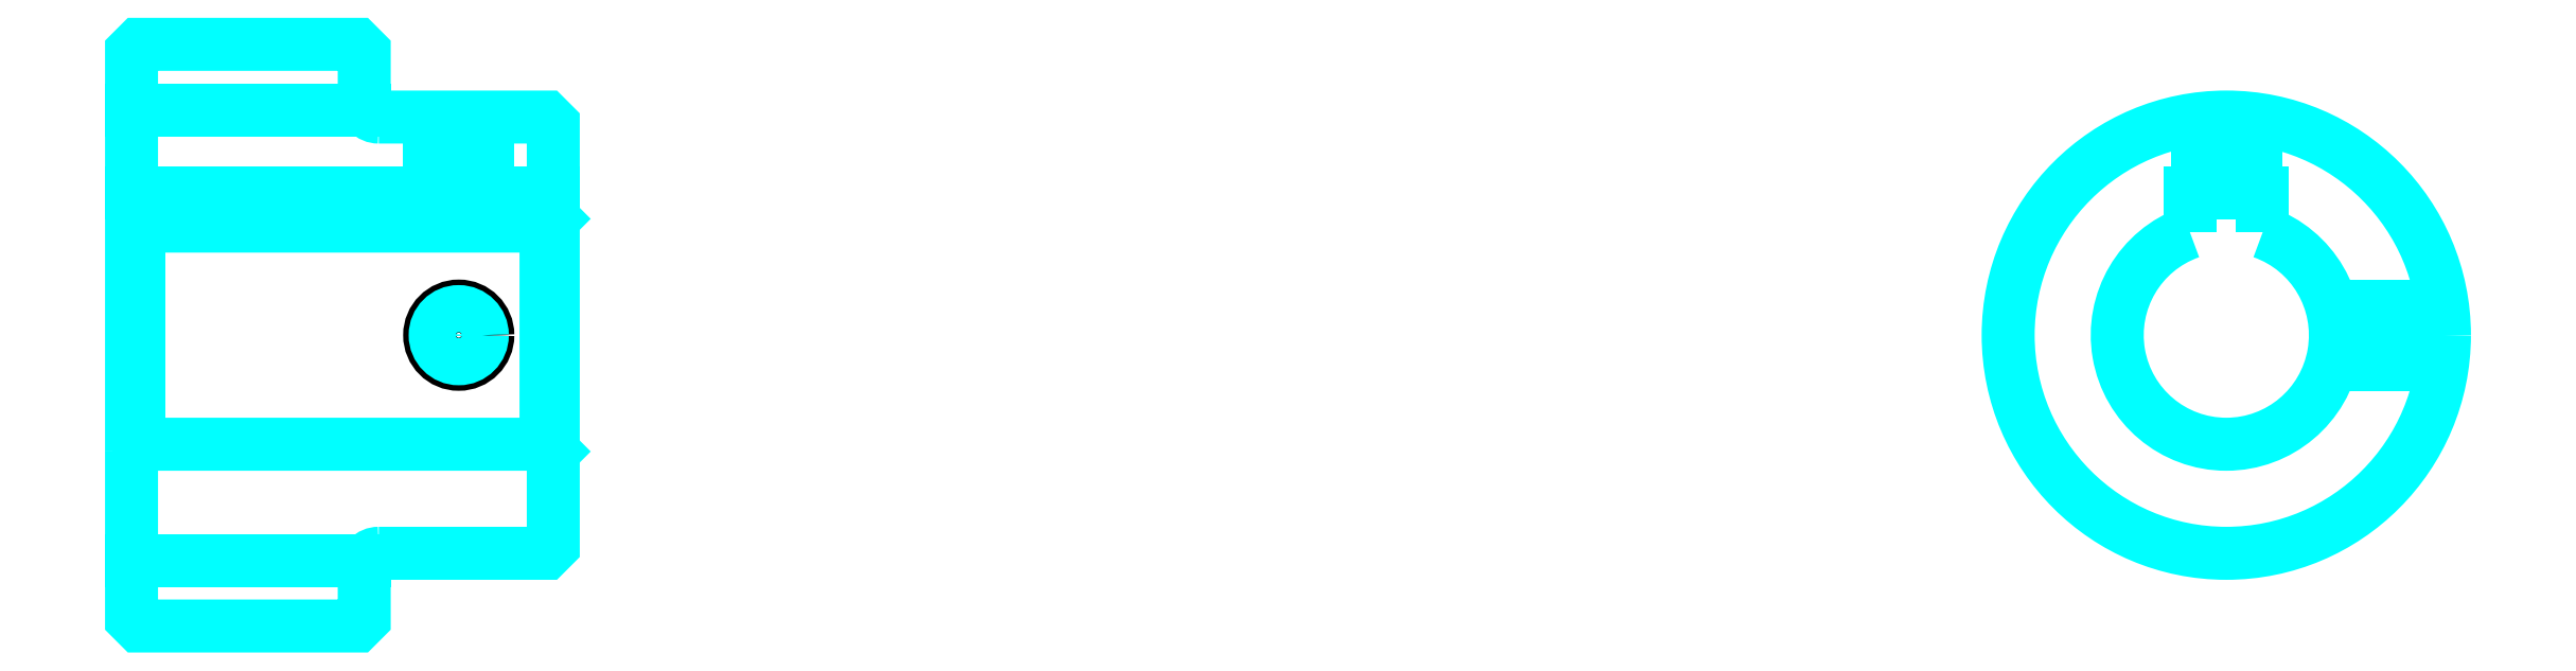
<metadata>
{"format":"dxf","ext":"dxf","renderer":"ezdxf+matplotlib","layout":"modelspace","background":"white","min_lineweight":24,"dpi":150}
</metadata>
<code>
0
SECTION
2
ENTITIES
0
LINE
8
0
10
103.9
20
120
30
0
11
119.9
21
120
31
0
0
LINE
8
0
10
103.9
20
89.03
30
0
11
119.9
21
89.03
31
0
0
LINE
8
0
10
132.4
20
97.03
30
0
11
132.9
21
96.53
31
0
0
LINE
8
0
10
132.4
20
112
30
0
11
132.9
21
112.5
31
0
0
LINE
8
0
10
104.4
20
112
30
0
11
104.4
21
97.03
31
0
0
POLYLINE
8
0
66
1
10
0
20
0
30
0
70
2
0
VERTEX
8
0
10
103.9
20
96.53
30
0
70
0
0
VERTEX
8
0
10
104.4
20
97.03
30
0
70
0
0
VERTEX
8
0
10
132.4
20
97.03
30
0
70
0
0
VERTEX
8
0
10
132.4
20
112
30
0
70
0
0
VERTEX
8
0
10
104.4
20
112
30
0
70
0
0
VERTEX
8
0
10
103.9
20
112.5
30
0
70
0
0
SEQEND
8
0
0
ARC
8
0
10
120.9
20
120.5
30
0
40
1
50
180
51
270
0
ARC
8
0
10
120.9
20
88.53
30
0
40
1
50
90
51
180
0
ARC
8
0
10
247.9
20
104.5
30
0
40
7.5
50
109.5
51
70.53
0
POLYLINE
8
0
66
1
10
0
20
0
30
0
70
2
0
VERTEX
8
0
10
250.4
20
111.6
30
0
70
0
0
VERTEX
8
0
10
250.4
20
114.3
30
0
70
0
0
VERTEX
8
0
10
245.4
20
114.3
30
0
70
0
0
VERTEX
8
0
10
245.4
20
111.6
30
0
70
0
0
SEQEND
8
0
0
LINE
8
0
10
103.9
20
114.3
30
0
11
132.9
21
114.3
31
0
0
POLYLINE
8
0
66
1
10
0
20
0
30
0
70
2
0
VERTEX
8
0
10
128.4
20
119.5
30
0
70
0
0
VERTEX
8
0
10
128.4
20
114.3
30
0
70
0
0
SEQEND
8
0
0
POLYLINE
8
0
66
1
10
0
20
0
30
0
70
2
0
VERTEX
8
0
10
124.4
20
119.5
30
0
70
0
0
VERTEX
8
0
10
124.4
20
114.3
30
0
70
0
0
SEQEND
8
0
0
POLYLINE
8
0
66
1
10
0
20
0
30
0
70
2
0
VERTEX
8
0
10
128
20
119.5
30
0
70
0
0
VERTEX
8
0
10
128
20
114.3
30
0
70
0
0
SEQEND
8
0
0
POLYLINE
8
0
66
1
10
0
20
0
30
0
70
2
0
VERTEX
8
0
10
124.8
20
119.5
30
0
70
0
0
VERTEX
8
0
10
124.8
20
114.3
30
0
70
0
0
SEQEND
8
0
0
POLYLINE
8
0
66
1
10
0
20
0
30
0
70
2
0
VERTEX
8
0
10
245.9
20
114.3
30
0
70
0
0
VERTEX
8
0
10
245.9
20
119.4
30
0
70
0
0
SEQEND
8
0
0
POLYLINE
8
0
66
1
10
0
20
0
30
0
70
2
0
VERTEX
8
0
10
249.9
20
114.3
30
0
70
0
0
VERTEX
8
0
10
249.9
20
119.4
30
0
70
0
0
SEQEND
8
0
0
POLYLINE
8
0
66
1
10
0
20
0
30
0
70
2
0
VERTEX
8
0
10
246.3
20
114.3
30
0
70
0
0
VERTEX
8
0
10
246.3
20
119.4
30
0
70
0
0
SEQEND
8
0
0
POLYLINE
8
0
66
1
10
0
20
0
30
0
70
2
0
VERTEX
8
0
10
249.6
20
114.3
30
0
70
0
0
VERTEX
8
0
10
249.6
20
119.4
30
0
70
0
0
SEQEND
8
0
0
CIRCLE
8
0
10
126.4
20
104.5
30
0
40
2
0
CIRCLE
8
0
10
126.4
20
104.5
30
0
40
1.62
0
POLYLINE
8
0
66
1
10
0
20
0
30
0
70
2
0
VERTEX
8
0
10
255.2
20
106.5
30
0
70
0
0
VERTEX
8
0
10
262.8
20
106.5
30
0
70
0
0
SEQEND
8
0
0
POLYLINE
8
0
66
1
10
0
20
0
30
0
70
2
0
VERTEX
8
0
10
255.2
20
102.5
30
0
70
0
0
VERTEX
8
0
10
262.8
20
102.5
30
0
70
0
0
SEQEND
8
0
0
POLYLINE
8
0
66
1
10
0
20
0
30
0
70
2
0
VERTEX
8
0
10
255.3
20
106.2
30
0
70
0
0
VERTEX
8
0
10
262.8
20
106.2
30
0
70
0
0
SEQEND
8
0
0
POLYLINE
8
0
66
1
10
0
20
0
30
0
70
2
0
VERTEX
8
0
10
255.3
20
102.9
30
0
70
0
0
VERTEX
8
0
10
262.8
20
102.9
30
0
70
0
0
SEQEND
8
0
0
POLYLINE
8
0
66
1
10
0
20
0
30
0
70
2
0
VERTEX
8
0
10
103.9
20
96.53
30
0
70
0
0
VERTEX
8
0
10
103.9
20
85.03
30
0
70
0
0
VERTEX
8
0
10
104.4
20
84.53
30
0
70
0
0
VERTEX
8
0
10
119.4
20
84.53
30
0
70
0
0
VERTEX
8
0
10
119.9
20
85.03
30
0
70
0
0
VERTEX
8
0
10
119.9
20
88.53
30
0
70
0
0
SEQEND
8
0
0
POLYLINE
8
0
66
1
10
0
20
0
30
0
70
2
0
VERTEX
8
0
10
120.9
20
89.53
30
0
70
0
0
VERTEX
8
0
10
132.4
20
89.53
30
0
70
0
0
VERTEX
8
0
10
132.9
20
90.03
30
0
70
0
0
VERTEX
8
0
10
132.9
20
119
30
0
70
0
0
VERTEX
8
0
10
132.4
20
119.5
30
0
70
0
0
VERTEX
8
0
10
120.9
20
119.5
30
0
70
0
0
SEQEND
8
0
0
POLYLINE
8
0
66
1
10
0
20
0
30
0
70
2
0
VERTEX
8
0
10
119.9
20
120.5
30
0
70
0
0
VERTEX
8
0
10
119.9
20
124
30
0
70
0
0
VERTEX
8
0
10
119.4
20
124.5
30
0
70
0
0
VERTEX
8
0
10
104.4
20
124.5
30
0
70
0
0
VERTEX
8
0
10
103.9
20
124
30
0
70
0
0
VERTEX
8
0
10
103.9
20
96.53
30
0
70
0
0
SEQEND
8
0
0
CIRCLE
8
0
10
247.9
20
104.5
30
0
40
15
0
ENDSEC
0
EOF

</code>
